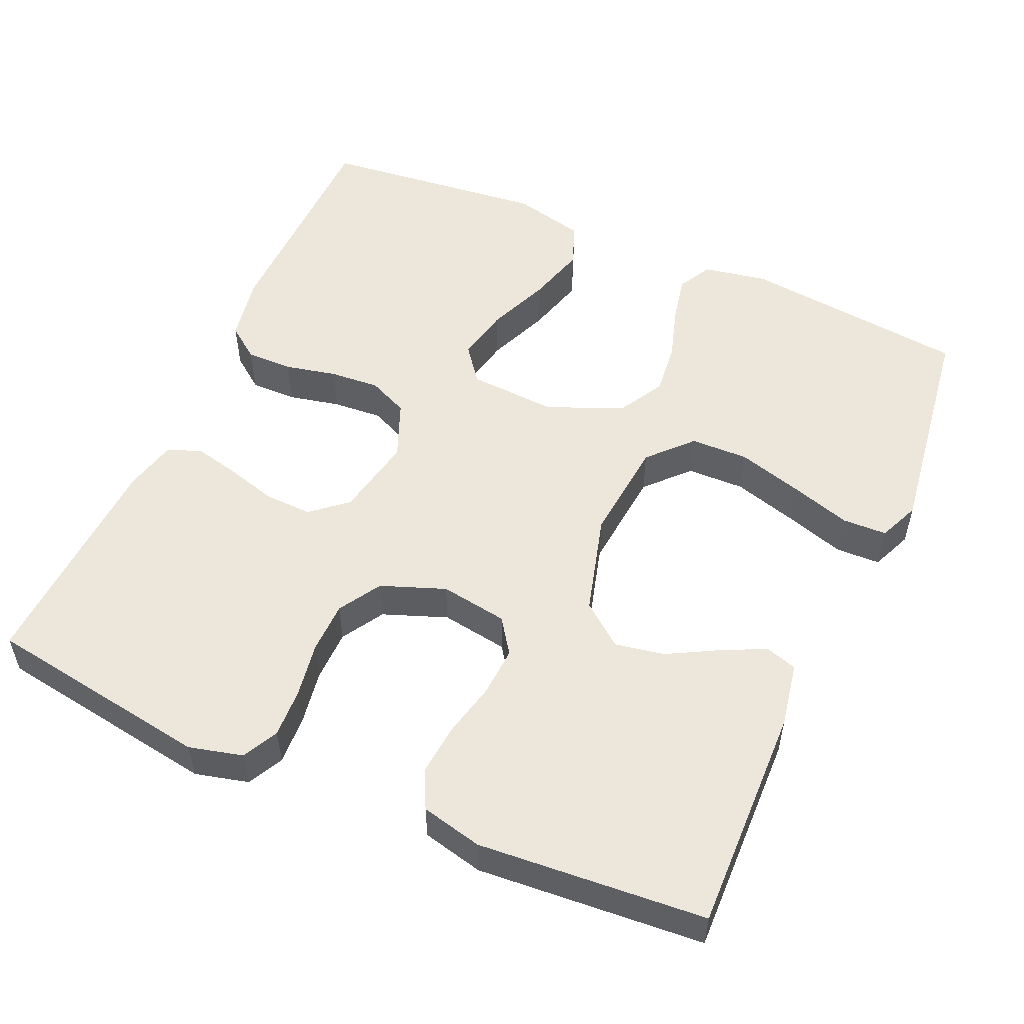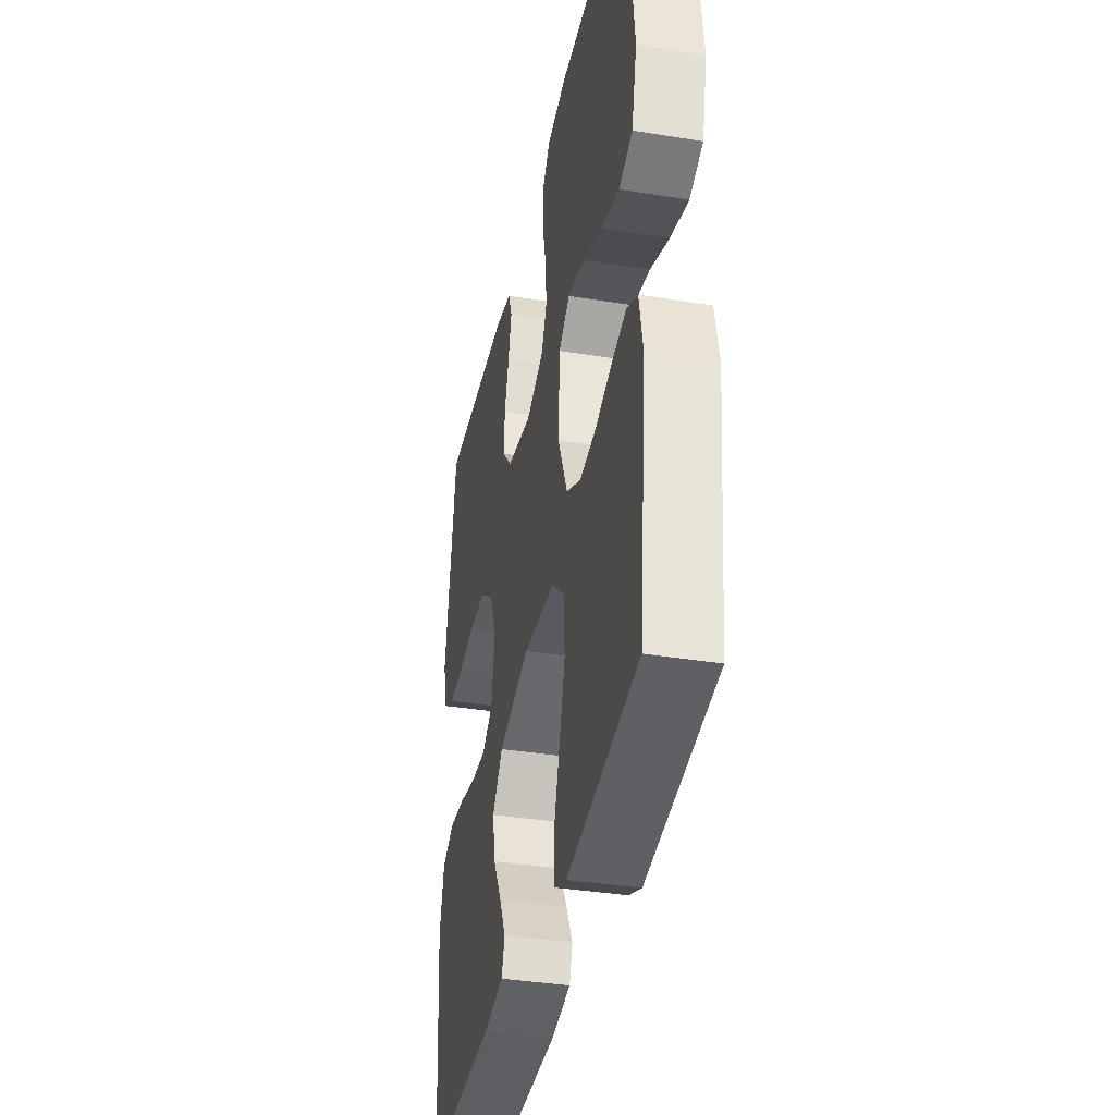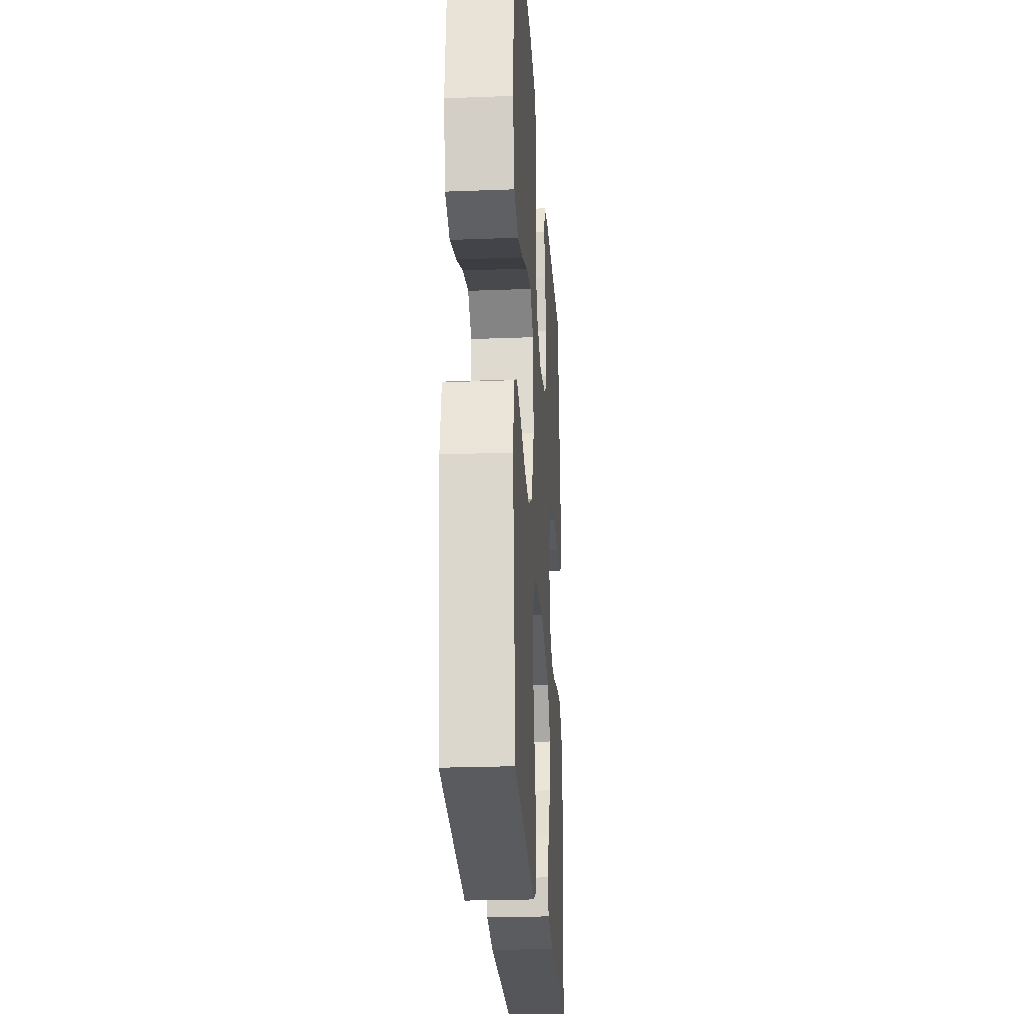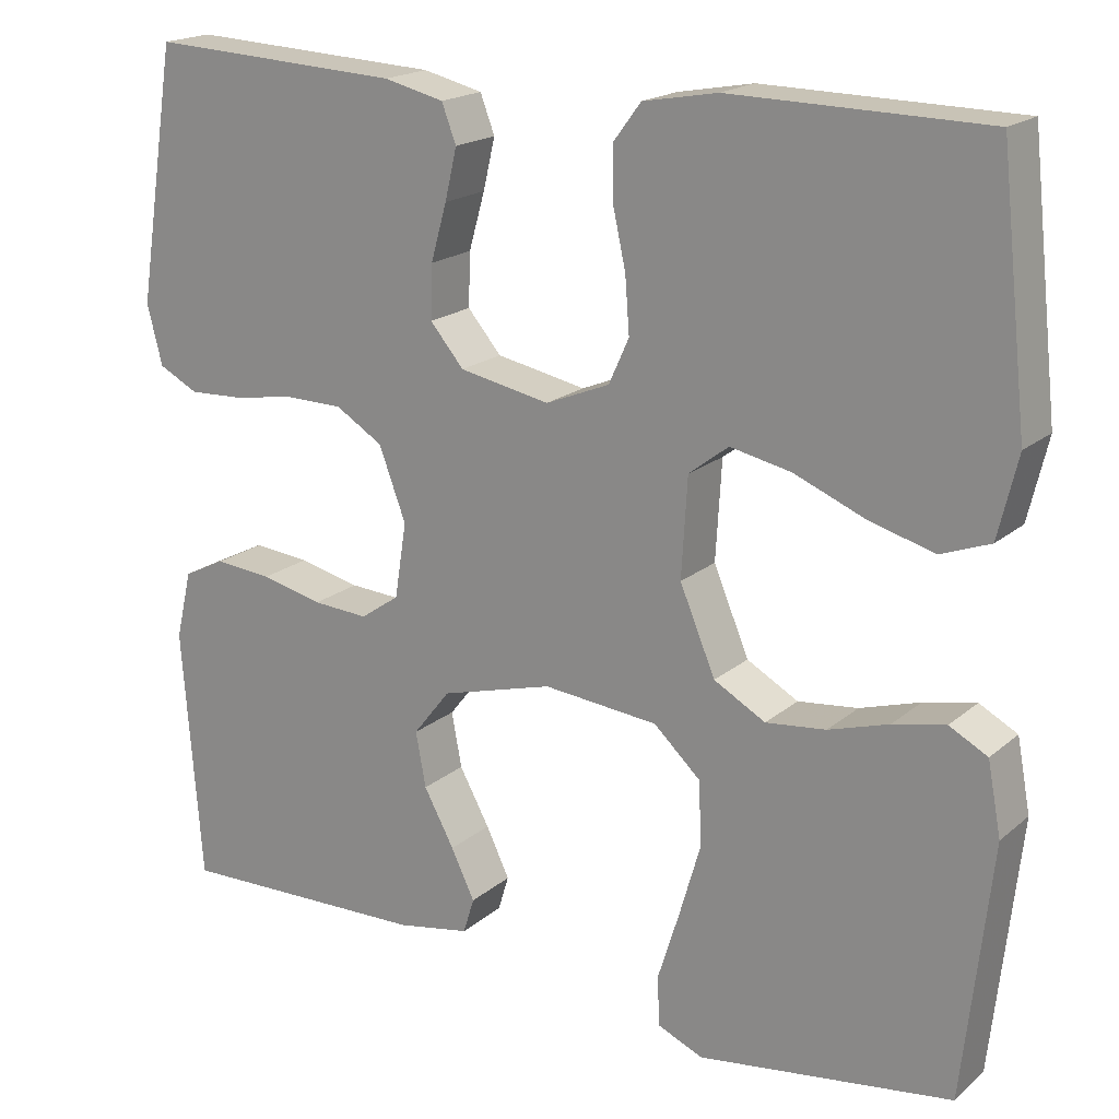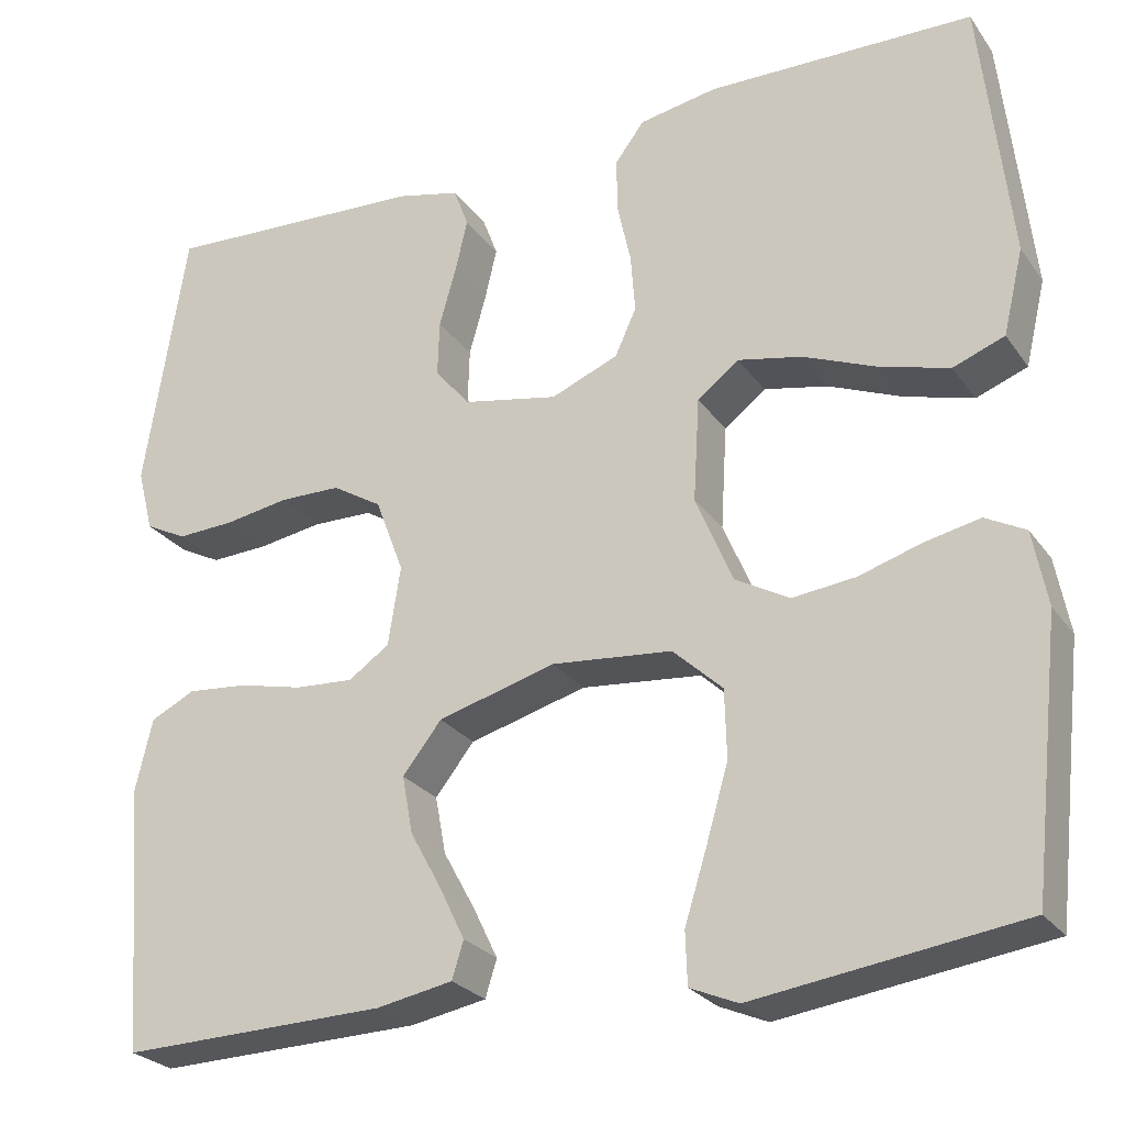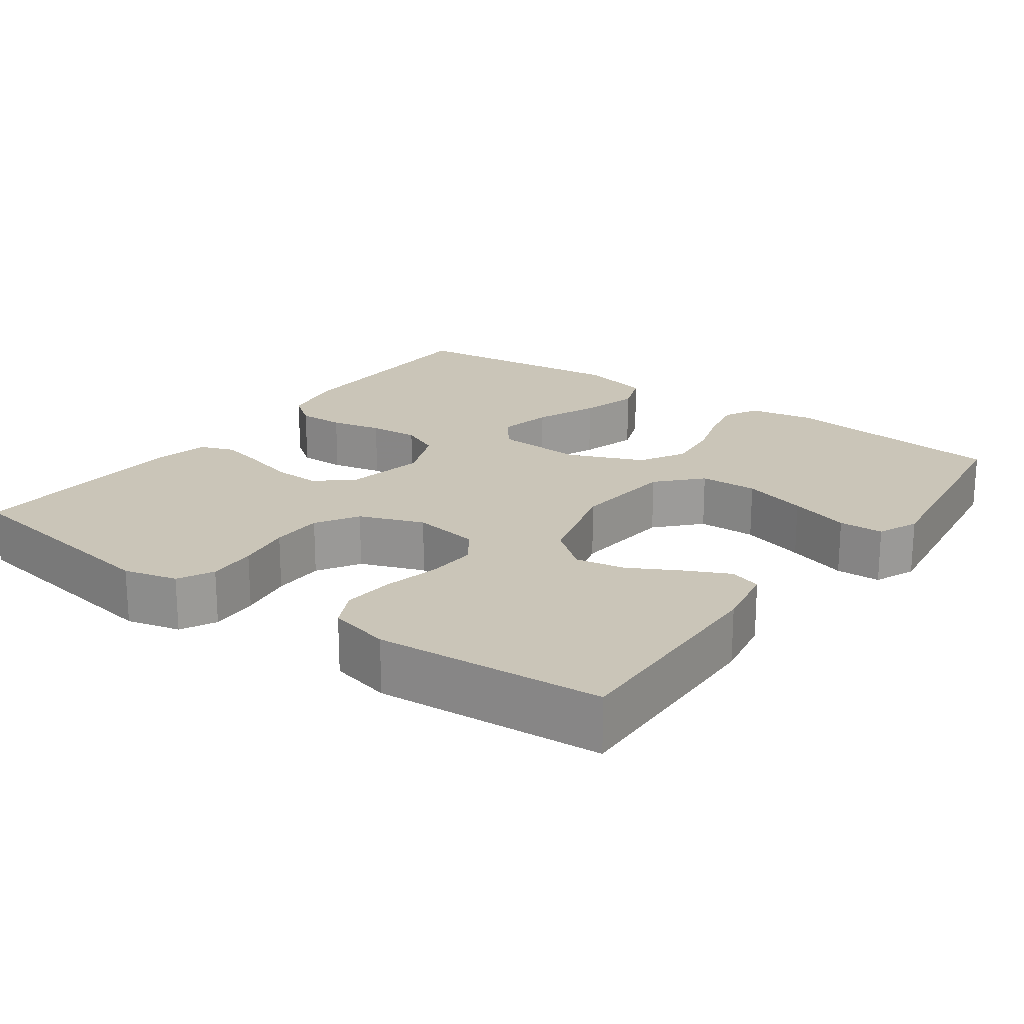
<metadata>
{"format":"obj","ext":"obj","renderer":"f3d","projection":"perspective","resolution":1024,"background":"white","views":[{"elev":53.3,"azim":113.9,"up":"+Y"},{"elev":-37.2,"azim":-101.8,"up":"+Z"},{"elev":-24.2,"azim":-86.4,"up":"+Z"},{"elev":18.8,"azim":-146.8,"up":"+Z"},{"elev":-25.8,"azim":-152.7,"up":"+Z"},{"elev":20.4,"azim":125.9,"up":"+Y"}]}
</metadata>
<code>
v 0.5 0.07 0.5
v 0.547 0.07 0.2
v 0.529 0.07 0.129
v 0.482 0.07 0.105
v 0.417 0.07 0.108
v 0.344 0.07 0.12
v 0.275 0.07 0.119
v 0.219 0.07 0.085
v 0.187 0.07 0
v 0.201 0.07 -0.089
v 0.247 0.07 -0.121
v 0.313 0.07 -0.117
v 0.386 0.07 -0.1
v 0.454 0.07 -0.094
v 0.504 0.07 -0.119
v 0.523 0.07 -0.2
v 0.5 0.07 -0.5
v 0.2 0.07 -0.492
v 0.114 0.07 -0.476
v 0.101 0.07 -0.434
v 0.129 0.07 -0.376
v 0.165 0.07 -0.31
v 0.177 0.07 -0.245
v 0.133 0.07 -0.189
v 0 0.07 -0.152
v -0.136 0.07 -0.165
v -0.192 0.07 -0.217
v -0.194 0.07 -0.294
v -0.169 0.07 -0.38
v -0.144 0.07 -0.46
v -0.146 0.07 -0.519
v -0.2 0.07 -0.542
v -0.5 0.07 -0.5
v -0.533 0.07 -0.2
v -0.517 0.07 -0.115
v -0.472 0.07 -0.091
v -0.41 0.07 -0.104
v -0.339 0.07 -0.126
v -0.268 0.07 -0.134
v -0.207 0.07 -0.1
v -0.165 0.07 0
v -0.172 0.07 0.117
v -0.219 0.07 0.153
v -0.291 0.07 0.138
v -0.374 0.07 0.104
v -0.452 0.07 0.082
v -0.51 0.07 0.104
v -0.533 0.07 0.2
v -0.5 0.07 0.5
v -0.2 0.07 0.505
v -0.112 0.07 0.489
v -0.079 0.07 0.445
v -0.08 0.07 0.383
v -0.095 0.07 0.315
v -0.1 0.07 0.249
v -0.076 0.07 0.196
v 0 0.07 0.165
v 0.107 0.07 0.186
v 0.147 0.07 0.233
v 0.145 0.07 0.296
v 0.126 0.07 0.363
v 0.112 0.07 0.423
v 0.129 0.07 0.468
v 0.2 0.07 0.485
v 0.5 0 0.5
v 0.547 0 0.2
v 0.529 0 0.129
v 0.482 0 0.105
v 0.417 0 0.108
v 0.344 0 0.12
v 0.275 0 0.119
v 0.219 0 0.085
v 0.187 0 0
v 0.201 0 -0.089
v 0.247 0 -0.121
v 0.313 0 -0.117
v 0.386 0 -0.1
v 0.454 0 -0.094
v 0.504 0 -0.119
v 0.523 0 -0.2
v 0.5 0 -0.5
v 0.2 0 -0.492
v 0.114 0 -0.476
v 0.101 0 -0.434
v 0.129 0 -0.376
v 0.165 0 -0.31
v 0.177 0 -0.245
v 0.133 0 -0.189
v 0 0 -0.152
v -0.136 0 -0.165
v -0.192 0 -0.217
v -0.194 0 -0.294
v -0.169 0 -0.38
v -0.144 0 -0.46
v -0.146 0 -0.519
v -0.2 0 -0.542
v -0.5 0 -0.5
v -0.533 0 -0.2
v -0.517 0 -0.115
v -0.472 0 -0.091
v -0.41 0 -0.104
v -0.339 0 -0.126
v -0.268 0 -0.134
v -0.207 0 -0.1
v -0.165 0 0
v -0.172 0 0.117
v -0.219 0 0.153
v -0.291 0 0.138
v -0.374 0 0.104
v -0.452 0 0.082
v -0.51 0 0.104
v -0.533 0 0.2
v -0.5 0 0.5
v -0.2 0 0.505
v -0.112 0 0.489
v -0.079 0 0.445
v -0.08 0 0.383
v -0.095 0 0.315
v -0.1 0 0.249
v -0.076 0 0.196
v 0 0 0.165
v 0.107 0 0.186
v 0.147 0 0.233
v 0.145 0 0.296
v 0.126 0 0.363
v 0.112 0 0.423
v 0.129 0 0.468
v 0.2 0 0.485
f 60 61 62 63
f 60 63 64 1
f 51 52 53 54
f 51 54 55
f 50 51 55
f 49 50 55
f 48 49 55 56
f 44 45 46 47
f 43 44 47 48
f 35 36 37 38
f 35 38 39
f 34 35 39
f 33 34 39
f 32 33 39 40
f 29 30 31 32
f 28 29 32
f 19 20 21 22
f 17 18 19 22
f 17 22 23
f 16 17 23 24
f 12 13 14 15
f 11 12 15 16
f 3 4 5 6
f 3 6 7
f 2 3 7
f 59 60 1 2
f 58 59 2 7
f 57 58 7 8
f 43 48 56 57
f 42 43 57 8
f 41 42 8 9
f 40 41 9 10
f 28 32 40
f 27 28 40
f 26 27 40
f 25 26 40 10
f 11 16 24 25
f 10 11 25
f 127 126 125 124
f 65 128 127 124
f 118 117 116 115
f 119 118 115
f 119 115 114
f 119 114 113
f 120 119 113 112
f 111 110 109 108
f 112 111 108 107
f 102 101 100 99
f 103 102 99
f 103 99 98
f 103 98 97
f 104 103 97 96
f 96 95 94 93
f 96 93 92
f 86 85 84 83
f 86 83 82 81
f 87 86 81
f 88 87 81 80
f 79 78 77 76
f 80 79 76 75
f 70 69 68 67
f 71 70 67
f 71 67 66
f 66 65 124 123
f 71 66 123 122
f 72 71 122 121
f 121 120 112 107
f 72 121 107 106
f 73 72 106 105
f 74 73 105 104
f 104 96 92
f 104 92 91
f 104 91 90
f 74 104 90 89
f 89 88 80 75
f 89 75 74
f 1 65 66 2
f 2 66 67 3
f 3 67 68 4
f 4 68 69 5
f 5 69 70 6
f 6 70 71 7
f 7 71 72 8
f 8 72 73 9
f 9 73 74 10
f 10 74 75 11
f 11 75 76 12
f 12 76 77 13
f 13 77 78 14
f 14 78 79 15
f 15 79 80 16
f 16 80 81 17
f 17 81 82 18
f 18 82 83 19
f 19 83 84 20
f 20 84 85 21
f 21 85 86 22
f 22 86 87 23
f 23 87 88 24
f 24 88 89 25
f 25 89 90 26
f 26 90 91 27
f 27 91 92 28
f 28 92 93 29
f 29 93 94 30
f 30 94 95 31
f 31 95 96 32
f 32 96 97 33
f 33 97 98 34
f 34 98 99 35
f 35 99 100 36
f 36 100 101 37
f 37 101 102 38
f 38 102 103 39
f 39 103 104 40
f 40 104 105 41
f 41 105 106 42
f 42 106 107 43
f 43 107 108 44
f 44 108 109 45
f 45 109 110 46
f 46 110 111 47
f 47 111 112 48
f 48 112 113 49
f 49 113 114 50
f 50 114 115 51
f 51 115 116 52
f 52 116 117 53
f 53 117 118 54
f 54 118 119 55
f 55 119 120 56
f 56 120 121 57
f 57 121 122 58
f 58 122 123 59
f 59 123 124 60
f 60 124 125 61
f 61 125 126 62
f 62 126 127 63
f 63 127 128 64
f 64 128 65 1

</code>
